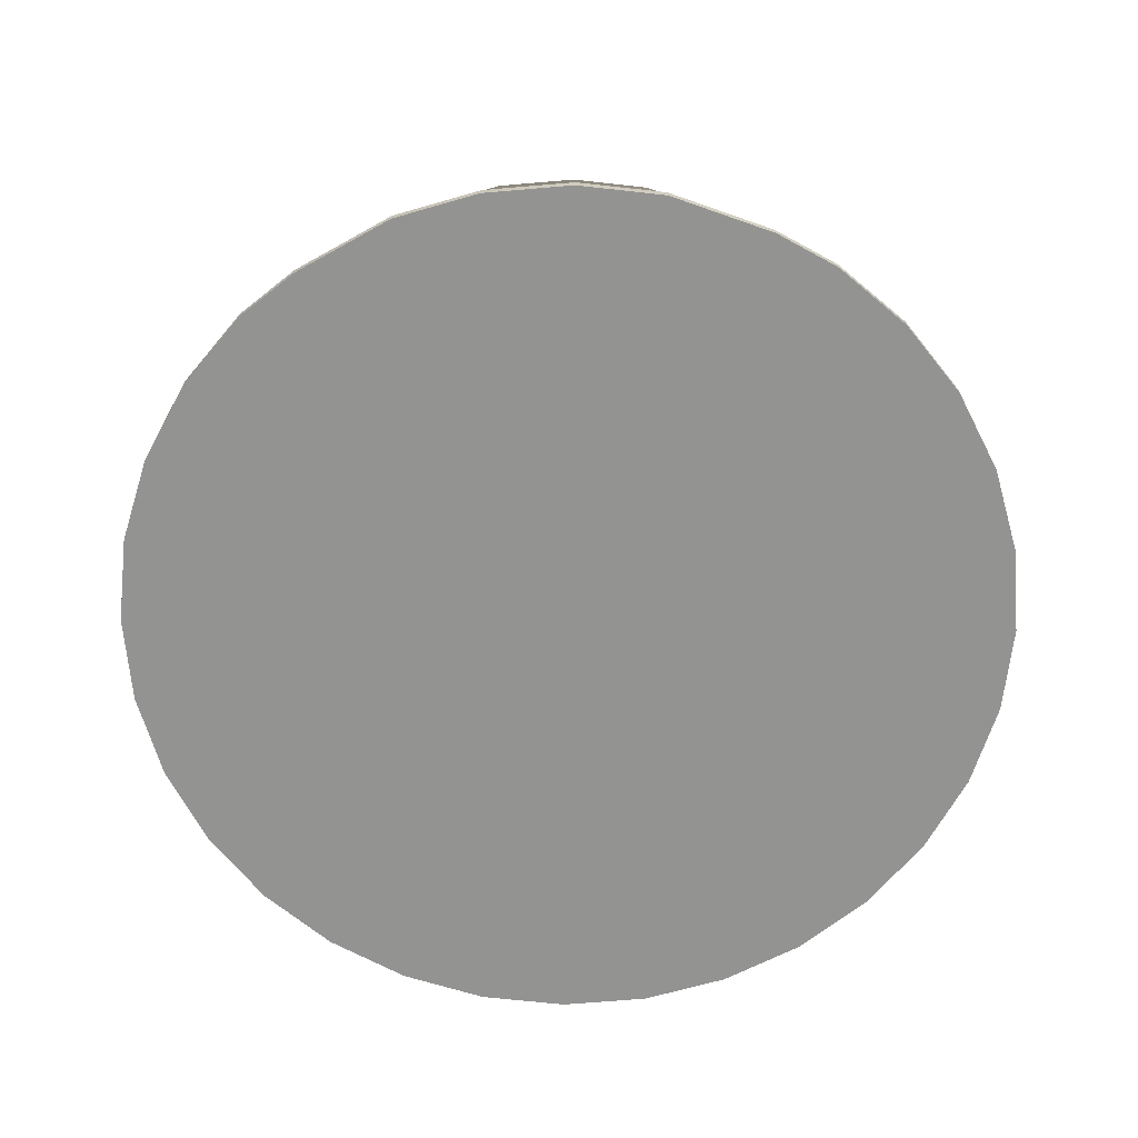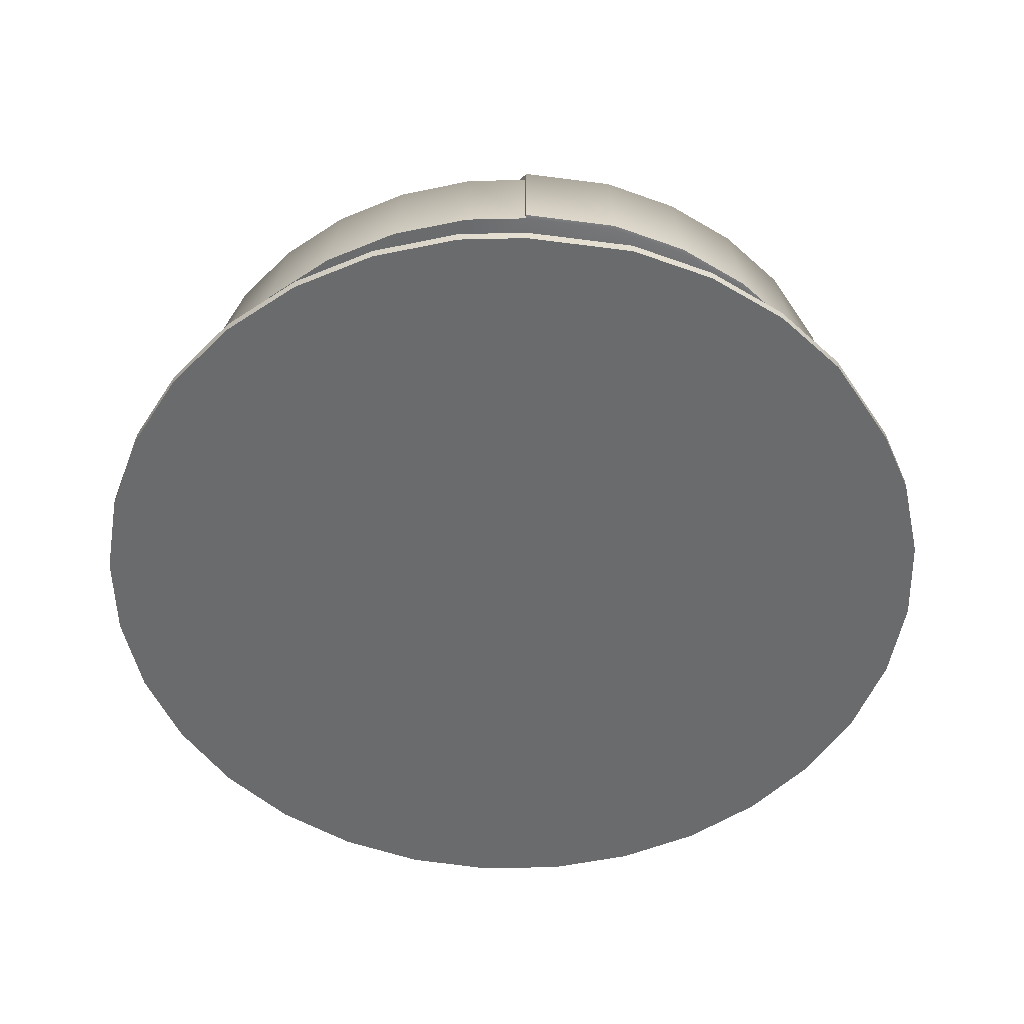
<metadata>
{"format":"obj","ext":"obj","renderer":"f3d","projection":"perspective","resolution":1024,"background":"white","views":[{"elev":-66.6,"azim":-84.9,"up":"+Y"},{"elev":-53.2,"azim":-122.2,"up":"+Y"}]}
</metadata>
<code>
o Cylinder
v 0.3908 -0.3736 0.03718
v 0.4317 -0.248 0.04107
v 0.376 -0.3736 0.1126
v 0.4154 -0.248 0.1244
v 0.3468 -0.3736 0.1836
v 0.3831 -0.248 0.2029
v 0.3042 -0.3736 0.2477
v 0.3361 -0.248 0.2736
v 0.25 -0.3736 0.3021
v 0.2762 -0.248 0.3338
v 0.1861 -0.3736 0.345
v 0.2056 -0.248 0.3811
v 0.1151 -0.3736 0.3746
v 0.1272 -0.248 0.4139
v 0.03971 -0.3736 0.3899
v 0.04387 -0.248 0.4307
v -0.03724 -0.3736 0.3901
v -0.04114 -0.248 0.4309
v -0.1128 -0.3736 0.3754
v -0.1246 -0.248 0.4147
v -0.184 -0.3736 0.3462
v -0.2032 -0.248 0.3824
v -0.2481 -0.3736 0.3037
v -0.274 -0.248 0.3355
v -0.3027 -0.3736 0.2496
v -0.3343 -0.248 0.2757
v -0.3363 -0.3736 0.1997
v -0.3723 -0.248 0.2194
v -0.3755 -0.3736 0.114
v -0.3906 -0.3736 0.03964
v -0.3908 -0.3736 -0.03718
v -0.3762 -0.3736 -0.1117
v -0.3376 -0.3736 -0.1975
v -0.3737 -0.248 -0.217
v -0.3042 -0.3736 -0.2477
v -0.3361 -0.248 -0.2736
v -0.25 -0.3736 -0.3021
v -0.2762 -0.248 -0.3338
v -0.1861 -0.3736 -0.345
v -0.2056 -0.248 -0.3811
v -0.1151 -0.3736 -0.3746
v -0.1272 -0.248 -0.4139
v -0.03971 -0.3736 -0.3899
v -0.04387 -0.248 -0.4307
v 0.03724 -0.3736 -0.3901
v 0.04114 -0.248 -0.4309
v 0.1128 -0.3736 -0.3754
v 0.1246 -0.248 -0.4147
v 0.184 -0.3736 -0.3462
v 0.2032 -0.248 -0.3824
v 0.2481 -0.3736 -0.3037
v 0.274 -0.248 -0.3355
v 0.3027 -0.3736 -0.2496
v 0.3343 -0.248 -0.2757
v 0.3456 -0.3736 -0.1858
v 0.3818 -0.248 -0.2053
v 0.3753 -0.3736 -0.1149
v 0.4146 -0.248 -0.127
v 0.3906 -0.3736 -0.03964
v 0.4314 -0.248 -0.04379
v 0.4049 -0.2276 0.03769
v -0.04209 -0.2276 -0.4057
v 0.1924 -0.2276 0.3574
v 0.2568 -0.2276 -0.3163
v -0.3445 -0.2276 -0.2182
v -0.1179 -0.2276 0.3889
v 0.4047 -0.2276 -0.04208
v -0.1204 -0.2276 -0.3899
v -0.3431 -0.2276 0.2186
v 0.2587 -0.2276 0.3128
v 0.1902 -0.2276 -0.3604
v -0.03952 -0.2276 0.4042
v 0.3889 -0.2276 -0.1203
v -0.1941 -0.2276 -0.3592
v -0.3151 -0.2276 0.2582
v 0.3151 -0.2276 0.2562
v 0.1162 -0.2276 -0.3907
v 0.03782 -0.2276 -0.406
v 0.04039 -0.2276 0.4039
v 0.1187 -0.2276 0.3881
v 0.358 -0.2276 -0.1939
v 0.3134 -0.2276 -0.2601
v -0.2604 -0.2276 -0.3147
v -0.3168 -0.2276 -0.2581
v -0.2585 -0.2276 0.3145
v -0.1919 -0.2276 0.3586
v 0.3593 -0.2276 0.1898
v 0.3896 -0.2276 0.116
v 0.2808 -0.2016 0.08401
v 0.2918 -0.2016 0.02775
v 0.259 -0.2016 0.1371
v 0.2273 -0.2016 0.1848
v 0.1868 -0.2016 0.2255
v 0.1391 -0.2016 0.2575
v 0.08612 -0.2016 0.2796
v 0.02983 -0.2016 0.291
v -0.0276 -0.2016 0.2911
v -0.08397 -0.2016 0.2801
v -0.1371 -0.2016 0.2584
v -0.185 -0.2016 0.2267
v -0.1864 -0.2016 -0.2255
v -0.1387 -0.2016 -0.2575
v -0.08574 -0.2016 -0.2796
v -0.02945 -0.2016 -0.291
v 0.02799 -0.2016 -0.2911
v 0.08435 -0.2016 -0.2801
v 0.1375 -0.2016 -0.2584
v 0.1853 -0.2016 -0.2267
v 0.2261 -0.2016 -0.1863
v 0.2581 -0.2016 -0.1387
v 0.2803 -0.2016 -0.08578
v 0.2917 -0.2016 -0.02959
v 0.4475 -0.3736 0.04258
v 0.4306 -0.3736 0.1289
v 0.3971 -0.3736 0.2103
v 0.3484 -0.3736 0.2836
v 0.2863 -0.3736 0.346
v 0.2132 -0.3736 0.3951
v 0.1319 -0.3736 0.429
v 0.04548 -0.3736 0.4465
v -0.04265 -0.3736 0.4468
v -0.1291 -0.3736 0.4299
v -0.2107 -0.3736 0.3965
v -0.2841 -0.3736 0.3478
v -0.3466 -0.3736 0.2858
v -0.386 -0.3736 0.2274
v -0.4298 -0.3736 0.1316
v -0.4473 -0.3736 0.0454
v -0.4475 -0.3736 -0.04258
v -0.4306 -0.3736 -0.1289
v -0.3874 -0.3736 -0.225
v -0.3484 -0.3736 -0.2836
v -0.2863 -0.3736 -0.346
v -0.2132 -0.3736 -0.3951
v -0.1319 -0.3736 -0.429
v -0.04548 -0.3736 -0.4465
v 0.04265 -0.3736 -0.4468
v 0.1291 -0.3736 -0.4299
v 0.2107 -0.3736 -0.3965
v 0.2841 -0.3736 -0.3478
v 0.3466 -0.3736 -0.2858
v 0.3958 -0.3736 -0.2128
v 0.4298 -0.3736 -0.1316
v 0.4473 -0.3736 -0.0454
v 0.03724 -0.4447 -0.3901
v -0.03724 -0.4447 0.3901
v -0.1128 -0.4447 0.3754
v -0.184 -0.4447 0.3462
v -0.2481 -0.4447 0.3037
v -0.3027 -0.4447 0.2496
v -0.3363 -0.4447 0.1997
v -0.3755 -0.4447 0.114
v -0.3906 -0.4447 0.03964
v -0.3908 -0.4447 -0.03718
v -0.3762 -0.4447 -0.1117
v -0.3376 -0.4447 -0.1975
v -0.3042 -0.4447 -0.2477
v -0.25 -0.4447 -0.3021
v -0.1861 -0.4447 -0.345
v -0.1151 -0.4447 -0.3746
v -0.03971 -0.4447 -0.3899
v 0.1128 -0.4447 -0.3754
v 0.184 -0.4447 -0.3462
v 0.2481 -0.4447 -0.3037
v 0.3027 -0.4447 -0.2496
v 0.3456 -0.4447 -0.1858
v 0.3753 -0.4447 -0.1149
v 0.3906 -0.4447 -0.03964
v 0.3908 -0.4447 0.03718
v 0.376 -0.4447 0.1126
v 0.3468 -0.4447 0.1836
v 0.3042 -0.4447 0.2477
v 0.25 -0.4447 0.3021
v 0.1861 -0.4447 0.345
v 0.1151 -0.4447 0.3746
v 0.03971 -0.4447 0.3899
v 0.04169 -0.4489 -0.4374
v -0.04182 -0.4489 0.4374
v -0.1265 -0.4489 0.4208
v -0.2063 -0.4489 0.3881
v -0.2782 -0.4489 0.3405
v -0.3394 -0.4489 0.2798
v -0.3771 -0.4489 0.2238
v -0.421 -0.4489 0.1278
v -0.4379 -0.4489 0.04445
v -0.4382 -0.4489 -0.04168
v -0.4218 -0.4489 -0.1252
v -0.3785 -0.4489 -0.2215
v -0.3412 -0.4489 -0.2777
v -0.2804 -0.4489 -0.3388
v -0.2088 -0.4489 -0.3868
v -0.1292 -0.4489 -0.42
v -0.04459 -0.4489 -0.4371
v 0.1264 -0.4489 -0.4208
v 0.2062 -0.4489 -0.3881
v 0.2781 -0.4489 -0.3405
v 0.3393 -0.4489 -0.2798
v 0.3874 -0.4489 -0.2083
v 0.4207 -0.4489 -0.1289
v 0.4378 -0.4489 -0.04445
v 0.4381 -0.4489 0.04168
v 0.4215 -0.4489 0.1262
v 0.3887 -0.4489 0.2059
v 0.341 -0.4489 0.2777
v 0.2802 -0.4489 0.3388
v 0.2086 -0.4489 0.3868
v 0.129 -0.4489 0.42
v 0.04446 -0.4489 0.4371
v 0.04303 -0.4688 -0.4517
v -0.04321 -0.4688 0.4517
v -0.1306 -0.4688 0.4346
v -0.2131 -0.4688 0.4008
v -0.2873 -0.4688 0.3516
v -0.3505 -0.4688 0.2889
v -0.3895 -0.4688 0.2312
v -0.4348 -0.4688 0.132
v -0.4523 -0.4688 0.0459
v -0.4526 -0.4688 -0.04304
v -0.4357 -0.4688 -0.1293
v -0.3909 -0.4688 -0.2287
v -0.3523 -0.4688 -0.2867
v -0.2895 -0.4688 -0.3498
v -0.2156 -0.4688 -0.3995
v -0.1334 -0.4688 -0.4338
v -0.04607 -0.4688 -0.4514
v 0.1305 -0.4688 -0.4346
v 0.2129 -0.4688 -0.4008
v 0.2871 -0.4688 -0.3516
v 0.3503 -0.4688 -0.2889
v 0.4001 -0.4688 -0.2151
v 0.4344 -0.4688 -0.1331
v 0.4521 -0.4688 -0.0459
v 0.4524 -0.4688 0.04304
v 0.4353 -0.4688 0.1303
v 0.4014 -0.4688 0.2126
v 0.3522 -0.4688 0.2867
v 0.2894 -0.4688 0.3498
v 0.2154 -0.4688 0.3995
v 0.1332 -0.4688 0.4338
v 0.04589 -0.4688 0.4514
v 0.0475 -0.5014 -0.4991
v -0.0478 -0.5014 0.4991
v -0.1444 -0.5014 0.4803
v -0.2355 -0.5014 0.4429
v -0.3176 -0.5014 0.3886
v -0.3874 -0.5014 0.3193
v -0.4304 -0.5014 0.2554
v -0.4806 -0.5014 0.1459
v -0.4998 -0.5014 0.05072
v -0.5002 -0.5014 -0.04757
v -0.4815 -0.5014 -0.1429
v -0.432 -0.5014 -0.2527
v -0.3894 -0.5014 -0.3169
v -0.32 -0.5014 -0.3866
v -0.2383 -0.5014 -0.4414
v -0.1475 -0.5014 -0.4793
v -0.05096 -0.5014 -0.4988
v 0.1441 -0.5014 -0.4803
v 0.2352 -0.5014 -0.4429
v 0.3173 -0.5014 -0.3886
v 0.3871 -0.5014 -0.3193
v 0.4421 -0.5014 -0.2377
v 0.48 -0.5014 -0.1471
v 0.4995 -0.5014 -0.05072
v 0.4998 -0.5014 0.04757
v 0.4809 -0.5014 0.144
v 0.4436 -0.5014 0.235
v 0.3891 -0.5014 0.3169
v 0.3197 -0.5014 0.3866
v 0.238 -0.5014 0.4414
v 0.1472 -0.5014 0.4793
v 0.05066 -0.5014 0.4988
v -0.000154 -0.5136 1e-06
v 0.0475 -0.5136 -0.4991
v -0.0478 -0.5136 0.4991
v -0.1444 -0.5136 0.4803
v -0.2355 -0.5136 0.4429
v -0.3176 -0.5136 0.3886
v -0.3874 -0.5136 0.3193
v -0.4304 -0.5136 0.2554
v -0.4806 -0.5136 0.1459
v -0.4998 -0.5136 0.05072
v -0.5002 -0.5136 -0.04757
v -0.4815 -0.5136 -0.1429
v -0.432 -0.5136 -0.2527
v -0.3894 -0.5136 -0.3169
v -0.32 -0.5136 -0.3866
v -0.2383 -0.5136 -0.4414
v -0.1475 -0.5136 -0.4793
v -0.05096 -0.5136 -0.4988
v 0.1441 -0.5136 -0.4803
v 0.2352 -0.5136 -0.4429
v 0.3173 -0.5136 -0.3886
v 0.3871 -0.5136 -0.3193
v 0.4421 -0.5136 -0.2377
v 0.48 -0.5136 -0.1471
v 0.4995 -0.5136 -0.05072
v 0.4998 -0.5136 0.04757
v 0.4809 -0.5136 0.144
v 0.4436 -0.5136 0.235
v 0.3891 -0.5136 0.3169
v 0.3197 -0.5136 0.3866
v 0.238 -0.5136 0.4414
v 0.1472 -0.5136 0.4793
v 0.05066 -0.5136 0.4988
v -0.2661 -0.2084 0.2195
v -0.1941 -0.2016 -0.2177
v -0.09549 -0.1999 0.2198
v -0.267 -0.2084 -0.2174
v -0.09954 -0.1999 -0.2181
v -0.192 -0.2016 0.2197
v -0.1166 -0.2001 0.2198
v -0.1174 -0.2001 -0.218
v -0.3796 -0.246 0.2212
v -0.3899 -0.3731 0.2292
v -0.4339 -0.3731 0.133
v -0.4221 -0.246 0.1283
v -0.4515 -0.3731 0.04583
v -0.4391 -0.246 0.04423
v -0.4518 -0.3731 -0.04298
v -0.4394 -0.246 -0.04148
v -0.4347 -0.3731 -0.1302
v -0.4229 -0.246 -0.1257
v -0.3913 -0.3731 -0.2267
v -0.381 -0.246 -0.2188
v -0.3895 -0.224 0.128
v -0.3481 -0.2236 -0.2182
v -0.3467 -0.2236 0.2206
v -0.3903 -0.224 -0.1254
v -0.4068 -0.224 -0.04138
v -0.4065 -0.224 0.04413
v -0.2916 -0.1973 0.02962
v -0.2675 -0.2041 -0.2178
v -0.2272 -0.1973 -0.1851
v -0.2517 -0.1973 0.1484
v -0.226 -0.1973 0.1865
v -0.2802 -0.1973 0.0859
v -0.2918 -0.1973 -0.02778
v -0.2808 -0.1973 -0.08413
v -0.2526 -0.1973 -0.1468
v -0.1943 -0.1972 -0.2179
v -0.09959 -0.1955 -0.2183
v -0.099 -0.195 -0.152
v -0.1171 -0.1958 0.000876
v -0.09618 -0.195 0.1538
v -0.2666 -0.2041 0.2199
v -0.09555 -0.1955 0.22
v -0.09759 -0.195 0.000926
v -0.1922 -0.1972 0.2198
v -0.1167 -0.1958 0.2199
v -0.1175 -0.1958 -0.2182
v -0.1941 -0.1972 -0.1693
v -0.1938 -0.1972 -0.1206
v -0.1936 -0.1972 -0.07199
v -0.1933 -0.1972 -0.02335
v -0.1931 -0.1972 0.02529
v -0.1929 -0.1972 0.07393
v -0.1926 -0.1972 0.1226
v -0.1924 -0.1972 0.1712
v -0.1174 -0.1958 -0.1525
v -0.1168 -0.1958 0.1542
v -0.1545 -0.1965 0.187
v -0.1558 -0.1965 -0.1852
v 0.2368 -0.1998 0.02251
v 0.2279 -0.1998 0.06816
v 0.2102 -0.1998 0.1112
v 0.1844 -0.1998 0.15
v 0.1516 -0.1998 0.1829
v 0.1129 -0.1998 0.2089
v 0.06991 -0.1998 0.2268
v 0.02424 -0.1998 0.2361
v -0.02236 -0.1998 0.2362
v -0.06809 -0.1998 0.2273
v -0.06953 -0.1998 -0.2268
v -0.02386 -0.1998 -0.2361
v 0.02274 -0.1998 -0.2362
v 0.06847 -0.1998 -0.2273
v 0.1116 -0.1998 -0.2096
v 0.1504 -0.1998 -0.1839
v 0.1835 -0.1998 -0.1511
v 0.2095 -0.1998 -0.1125
v 0.2274 -0.1998 -0.0696
v 0.2367 -0.1998 -0.024
v 0 -0.1943 0
v 0 -0.2001 -0.2208
v 0 -0.1943 -0.2208
v 0.04315 -0.2001 -0.2165
v 0.04315 -0.1943 -0.2165
v 0.08464 -0.2001 -0.204
v 0.08464 -0.1943 -0.204
v 0.1229 -0.2001 -0.1836
v 0.1229 -0.1943 -0.1836
v 0.1564 -0.2001 -0.1561
v 0.1564 -0.1943 -0.1561
v 0.1839 -0.2001 -0.1227
v 0.1839 -0.1943 -0.1227
v 0.2043 -0.2001 -0.08449
v 0.2043 -0.1943 -0.08449
v 0.2169 -0.2001 -0.04307
v 0.2169 -0.1943 -0.04307
v 0.2212 -0.2001 -0
v 0.2212 -0.1943 -0
v 0.2169 -0.2001 0.04307
v 0.2169 -0.1943 0.04307
v 0.2043 -0.2001 0.08449
v 0.2043 -0.1943 0.08449
v 0.1839 -0.2001 0.1227
v 0.1839 -0.1943 0.1227
v 0.1564 -0.2001 0.1561
v 0.1564 -0.1943 0.1561
v 0.1229 -0.2001 0.1836
v 0.1229 -0.1943 0.1836
v 0.08464 -0.2001 0.204
v 0.08464 -0.1943 0.204
v 0.04315 -0.2001 0.2165
v 0.04315 -0.1943 0.2165
v -0 -0.2001 0.2208
v -0 -0.1943 0.2208
v -0.04777 -0.1949 0.2204
v -0.0498 -0.1949 -0.2195
v -0.0488 -0.194 0.000463
v -0.04977 -0.2 -0.2194
v -0.04775 -0.2 0.2203
f 113 2 4 114
f 114 4 6 115
f 115 6 8 116
f 116 8 10 117
f 117 10 12 118
f 118 12 14 119
f 119 14 16 120
f 120 16 18 121
f 121 18 20 122
f 122 20 22 123
f 123 22 24 124
f 124 24 26 125
f 125 26 28 126
f 131 34 36 132
f 132 36 38 133
f 133 38 40 134
f 134 40 42 135
f 135 42 44 136
f 136 44 46 137
f 137 46 48 138
f 138 48 50 139
f 139 50 52 140
f 140 52 54 141
f 141 54 56 142
f 142 56 58 143
f 143 58 60 144
f 144 60 2 113
f 19 21 148 147
f 41 43 161 160
f 17 19 147 146
f 39 41 160 159
f 15 17 146 176
f 37 39 159 158
f 13 15 176 175
f 35 37 158 157
f 11 13 175 174
f 33 35 157 156
f 59 1 169 168
f 9 11 174 173
f 32 33 156 155
f 57 59 168 167
f 7 9 173 172
f 31 32 155 154
f 55 57 167 166
f 5 7 172 171
f 30 31 154 153
f 53 55 166 165
f 3 5 171 170
f 29 30 153 152
f 51 53 165 164
f 1 3 170 169
f 27 29 152 151
f 49 51 164 163
f 25 27 151 150
f 47 49 163 162
f 23 25 150 149
f 45 47 162 145
f 21 23 149 148
f 43 45 145 161
f 78 62 104 105
f 80 63 94 95
f 82 64 108 109
f 84 65 309
f 86 66 98 99
f 61 67 112 90
f 88 61 90 89
f 62 68 103 104
f 63 70 93 94
f 64 71 107 108
f 66 72 97 98
f 67 73 111 112
f 68 74 102 103
f 69 75 306
f 70 76 92 93
f 71 77 106 107
f 72 79 96 97
f 73 81 110 111
f 74 83 101 102
f 75 85 100 311 306
f 76 87 91 92
f 77 78 105 106
f 79 80 95 96
f 81 82 109 110
f 83 84 309 307 101
f 85 86 99 100
f 87 88 89 91
f 6 4 88 87
f 24 22 86 85
f 38 36 84 83
f 56 54 82 81
f 16 14 80 79
f 48 46 78 77
f 8 6 87 76
f 26 24 85 75
f 40 38 83 74
f 58 56 81 73
f 18 16 79 72
f 50 48 77 71
f 10 8 76 70
f 28 26 75 69
f 42 40 74 68
f 60 58 73 67
f 20 18 72 66
f 52 50 71 64
f 12 10 70 63
f 44 42 68 62
f 4 2 61 88
f 2 60 67 61
f 22 20 66 86
f 36 34 65 84
f 54 52 64 82
f 14 12 63 80
f 46 44 62 78
f 365 366 91 89
f 366 367 92 91
f 367 368 93 92
f 368 369 94 93
f 369 370 95 94
f 370 371 96 95
f 371 372 97 96
f 372 373 98 97
f 374 375 104 103
f 375 376 105 104
f 376 377 106 105
f 377 378 107 106
f 378 379 108 107
f 379 380 109 108
f 380 381 110 109
f 381 382 111 110
f 382 383 112 111
f 383 364 90 112
f 28 69 328 314
f 126 28 314 315
f 312 308 347 350
f 307 309 333 341
f 364 365 89 90
f 306 311 349 346
f 34 131 324 325
f 65 34 325 327
f 131 130 322 324
f 3 1 113 114
f 5 3 114 115
f 7 5 115 116
f 9 7 116 117
f 11 9 117 118
f 13 11 118 119
f 15 13 119 120
f 17 15 120 121
f 19 17 121 122
f 21 19 122 123
f 23 21 123 124
f 25 23 124 125
f 27 25 125 126
f 29 27 126 127
f 30 29 127 128
f 31 30 128 129
f 32 31 129 130
f 33 32 130 131
f 35 33 131 132
f 37 35 132 133
f 39 37 133 134
f 41 39 134 135
f 43 41 135 136
f 45 43 136 137
f 47 45 137 138
f 49 47 138 139
f 51 49 139 140
f 53 51 140 141
f 55 53 141 142
f 57 55 142 143
f 59 57 143 144
f 1 59 144 113
f 155 156 188 187
f 167 168 200 199
f 172 173 205 204
f 154 155 187 186
f 166 167 199 198
f 171 172 204 203
f 153 154 186 185
f 165 166 198 197
f 170 171 203 202
f 152 153 185 184
f 164 165 197 196
f 169 170 202 201
f 151 152 184 183
f 163 164 196 195
f 150 151 183 182
f 162 163 195 194
f 149 150 182 181
f 145 162 194 177
f 148 149 181 180
f 161 145 177 193
f 147 148 180 179
f 160 161 193 192
f 146 147 179 178
f 159 160 192 191
f 176 146 178 208
f 158 159 191 190
f 175 176 208 207
f 157 158 190 189
f 174 175 207 206
f 156 157 189 188
f 168 169 201 200
f 173 174 206 205
f 190 191 223 222
f 207 208 240 239
f 189 190 222 221
f 206 207 239 238
f 188 189 221 220
f 200 201 233 232
f 205 206 238 237
f 187 188 220 219
f 199 200 232 231
f 204 205 237 236
f 186 187 219 218
f 198 199 231 230
f 203 204 236 235
f 185 186 218 217
f 197 198 230 229
f 202 203 235 234
f 184 185 217 216
f 196 197 229 228
f 201 202 234 233
f 183 184 216 215
f 195 196 228 227
f 182 183 215 214
f 194 195 227 226
f 181 182 214 213
f 177 194 226 209
f 180 181 213 212
f 193 177 209 225
f 179 180 212 211
f 192 193 225 224
f 178 179 211 210
f 191 192 224 223
f 208 178 210 240
f 225 209 241 257
f 211 212 244 243
f 224 225 257 256
f 210 211 243 242
f 223 224 256 255
f 240 210 242 272
f 222 223 255 254
f 239 240 272 271
f 221 222 254 253
f 238 239 271 270
f 220 221 253 252
f 232 233 265 264
f 237 238 270 269
f 219 220 252 251
f 231 232 264 263
f 236 237 269 268
f 218 219 251 250
f 230 231 263 262
f 235 236 268 267
f 217 218 250 249
f 229 230 262 261
f 234 235 267 266
f 216 217 249 248
f 228 229 261 260
f 233 234 266 265
f 215 216 248 247
f 227 228 260 259
f 214 215 247 246
f 226 227 259 258
f 213 214 246 245
f 209 226 258 241
f 212 213 245 244
f 243 244 277 276
f 256 257 290 289
f 242 243 276 275
f 255 256 289 288
f 272 242 275 305
f 254 255 288 287
f 271 272 305 304
f 253 254 287 286
f 270 271 304 303
f 252 253 286 285
f 264 265 298 297
f 269 270 303 302
f 251 252 285 284
f 263 264 297 296
f 268 269 302 301
f 250 251 284 283
f 262 263 296 295
f 267 268 301 300
f 249 250 283 282
f 261 262 295 294
f 266 267 300 299
f 248 249 282 281
f 260 261 294 293
f 265 266 299 298
f 247 248 281 280
f 259 260 293 292
f 246 247 280 279
f 258 259 292 291
f 245 246 279 278
f 241 258 291 274
f 244 245 278 277
f 257 241 274 290
f 276 273 275
f 277 273 276
f 278 273 277
f 279 273 278
f 280 273 279
f 281 273 280
f 282 273 281
f 283 273 282
f 284 273 283
f 285 273 284
f 286 273 285
f 287 273 286
f 288 273 287
f 289 273 288
f 290 273 289
f 274 273 290
f 274 291 273
f 292 273 291
f 293 273 292
f 294 273 293
f 295 273 294
f 296 273 295
f 297 273 296
f 298 273 297
f 299 273 298
f 300 273 299
f 301 273 300
f 302 273 301
f 303 273 302
f 304 273 303
f 305 273 304
f 275 273 305
f 130 129 320 322
f 313 307 341 351
f 129 128 318 320
f 69 306 346 328
f 309 65 327 333
f 128 127 316 318
f 311 312 350 349
f 127 126 315 316
f 310 313 351 342
f 331 326 337 332
f 326 328 335 337
f 327 329 339 340
f 329 330 338 339
f 330 331 332 338
f 321 319 331 330
f 323 321 330 329
f 325 323 329 327
f 317 314 328 326
f 319 317 326 331
f 315 314 317 316
f 322 323 325 324
f 320 321 323 322
f 318 319 321 320
f 316 317 319 318
f 346 349 336
f 341 333 334
f 333 327 340 334
f 346 336 335 328
f 312 311 100 99
f 373 423 308
f 99 98 312
f 382 399 401 383
f 334 352 341
f 339 354 353 340
f 338 355 354 339
f 340 353 352 334
f 349 359 336
f 336 359 358 335
f 335 358 357 337
f 337 357 356 332
f 332 356 355 338
f 361 345 348 344
f 343 360 344 348
f 351 360 343 342
f 350 347 345 361
f 362 349 350 361
f 349 362 358 359
f 357 358 362 361
f 361 344 356 357
f 356 344 355
f 354 355 344 360
f 307 313 102 101
f 360 351 341 363
f 354 360 363 353
f 341 352 353 363
f 422 385 375 374
f 417 423 373 372
f 415 417 372 371
f 415 371 370 413
f 411 413 370 369
f 411 369 368 409
f 407 409 368 367
f 405 407 367 366
f 405 366 365 403
f 401 364 383
f 399 382 381 397
f 395 397 381 380
f 395 380 379 393
f 391 393 379 378
f 391 378 377 389
f 387 389 377 376
f 387 376 375 385
f 374 310 422
f 98 373 308 312
f 103 102 374
f 102 313 310 374
f 401 403 365 364
f 384 388 386
f 385 386 388 387
f 384 390 388
f 387 388 390 389
f 384 392 390
f 389 390 392 391
f 384 394 392
f 391 392 394 393
f 384 396 394
f 393 394 396 395
f 384 398 396
f 395 396 398 397
f 384 400 398
f 397 398 400 399
f 384 402 400
f 399 400 402 401
f 384 404 402
f 401 402 404 403
f 384 406 404
f 403 404 406 405
f 384 408 406
f 405 406 408 407
f 384 410 408
f 407 408 410 409
f 384 412 410
f 409 410 412 411
f 384 414 412
f 411 412 414 413
f 384 416 414
f 413 414 416 415
f 384 418 416
f 415 416 418 417
f 419 345 347
f 345 421 348
f 419 421 345
f 384 421 419 418
f 384 386 420 421
f 421 420 343
f 420 342 343
f 421 343 348
f 385 422 420 386
f 342 420 422 310
f 417 418 419 423
f 419 347 308 423

</code>
